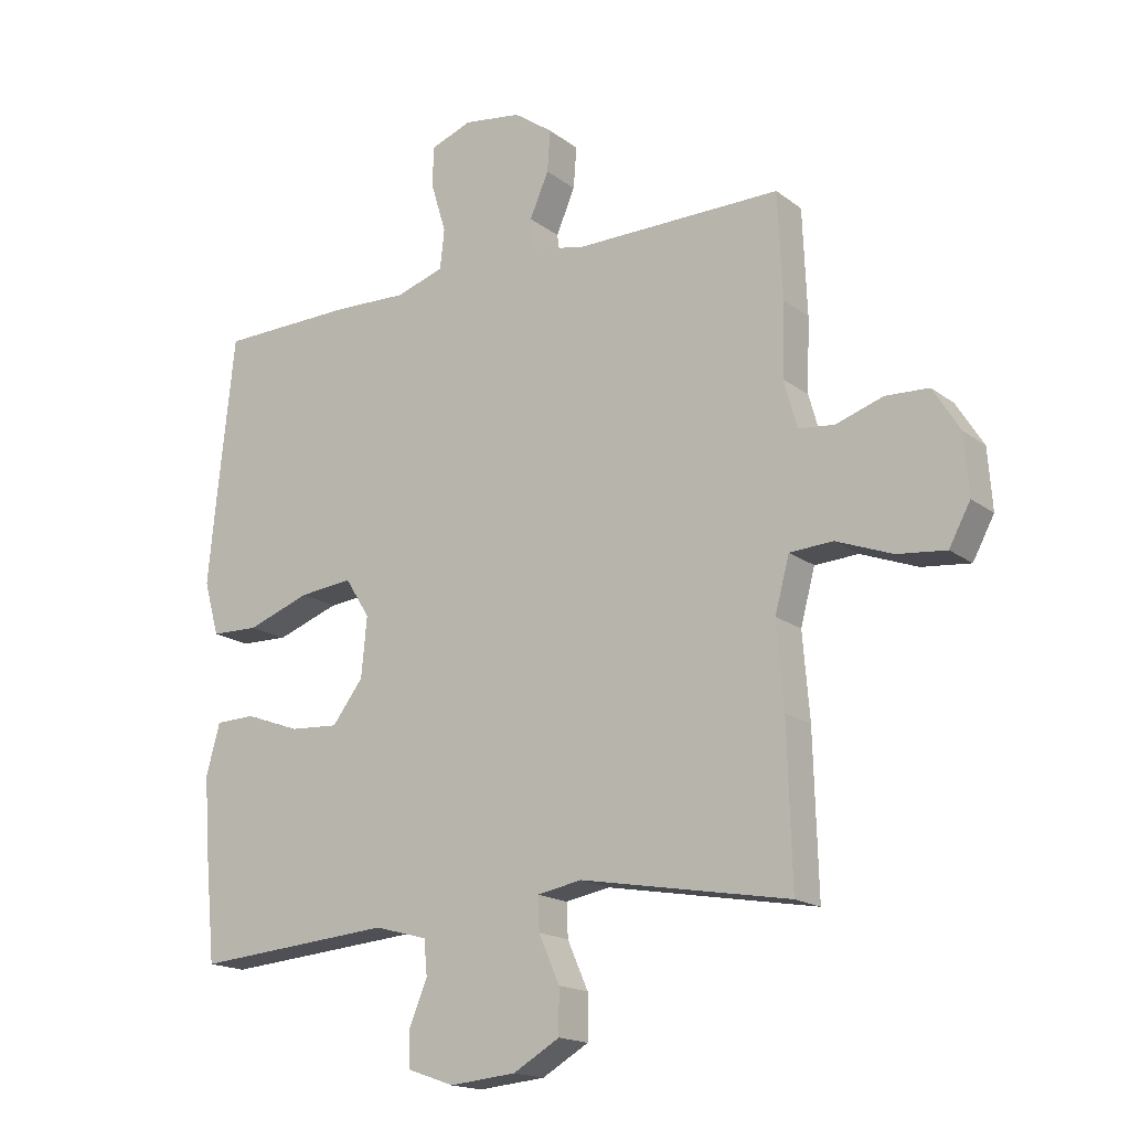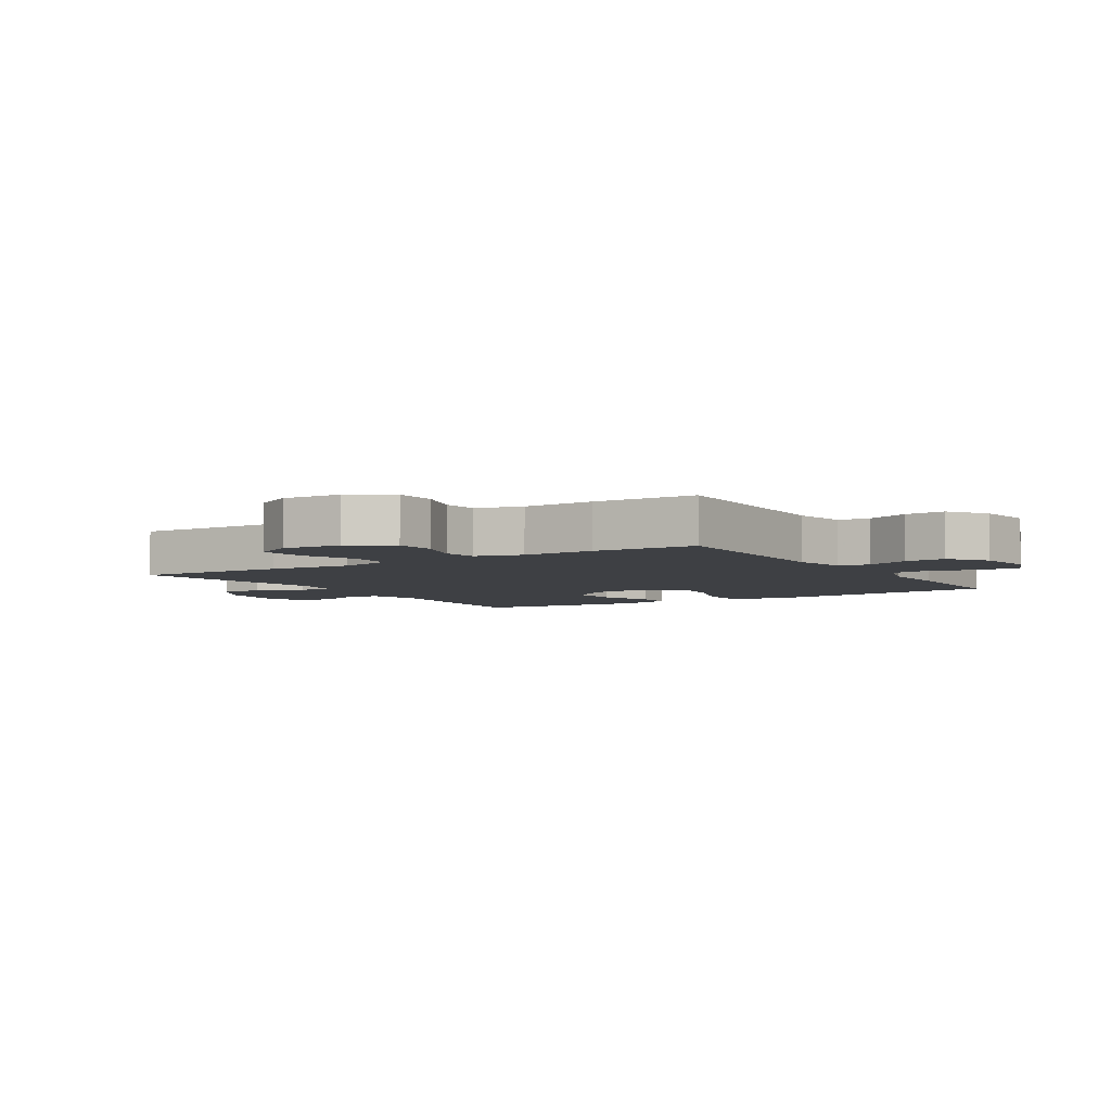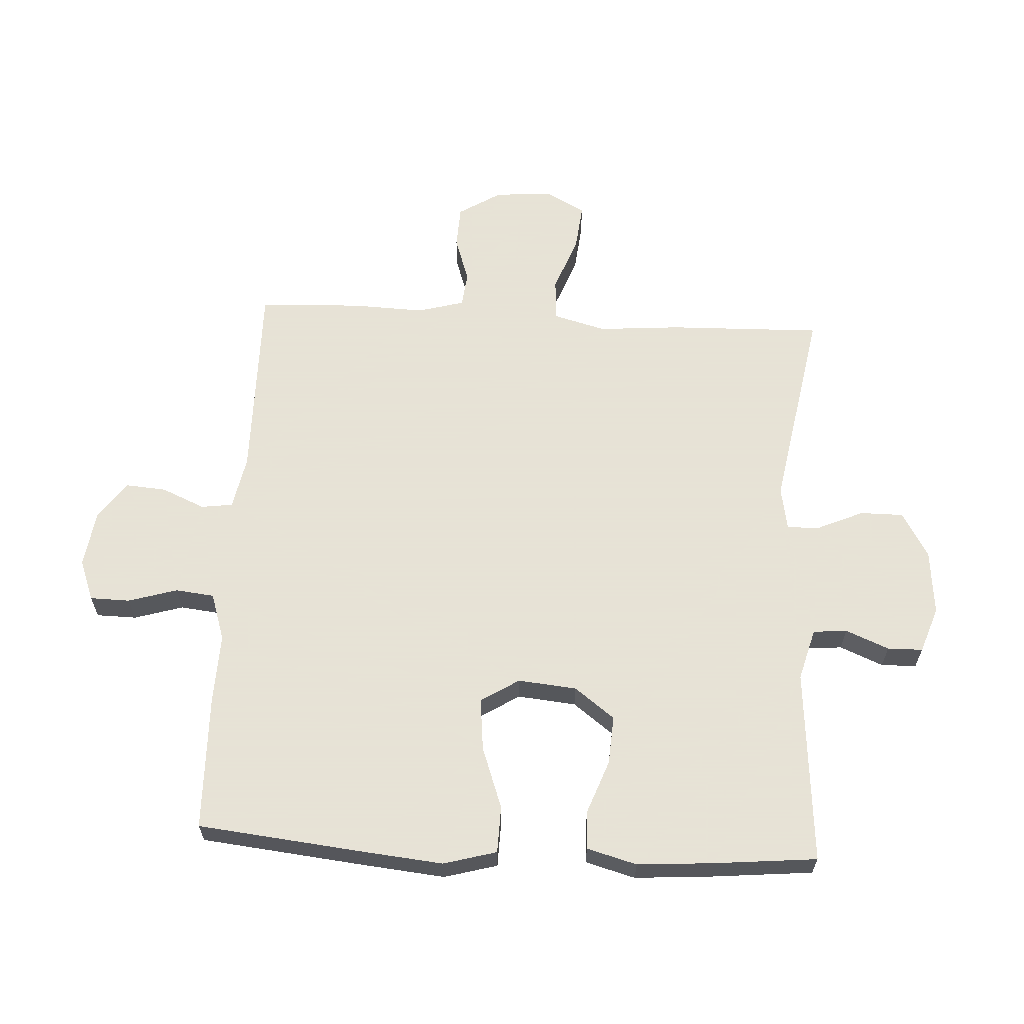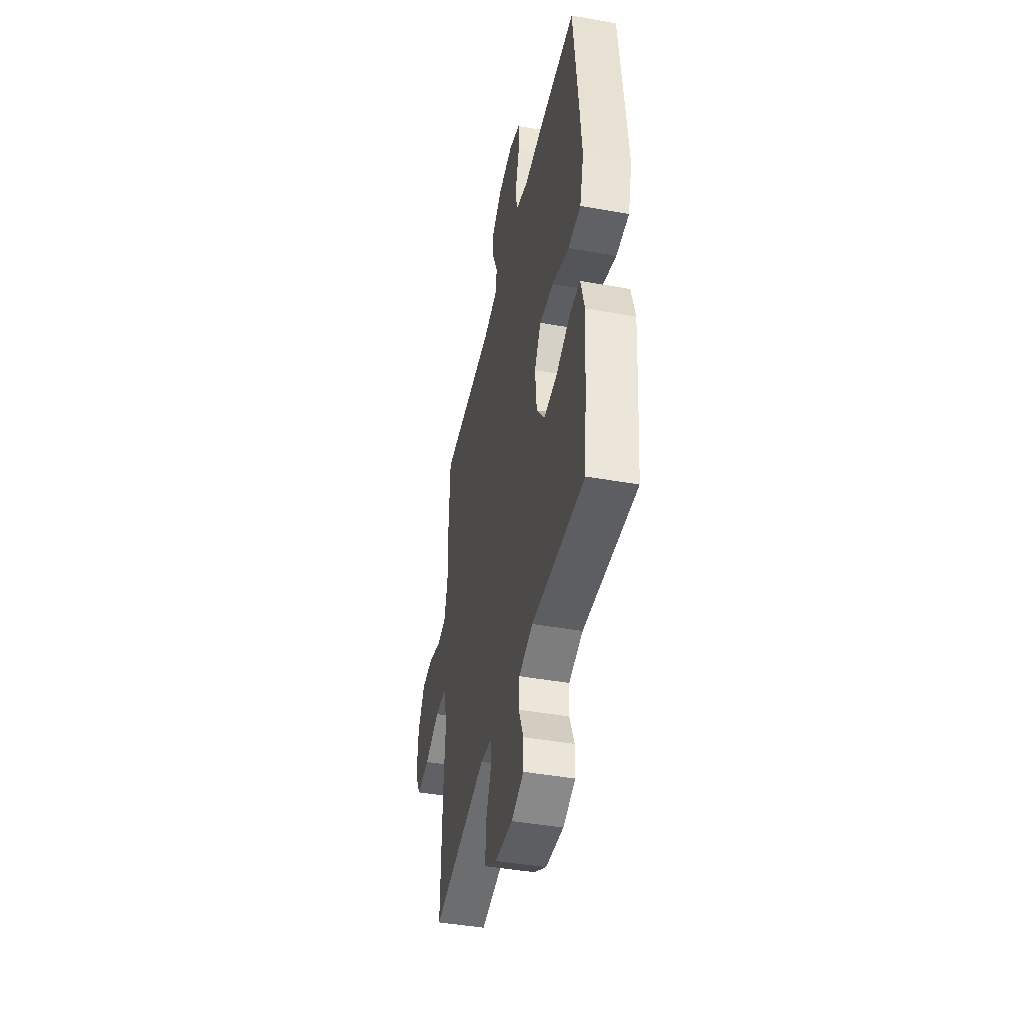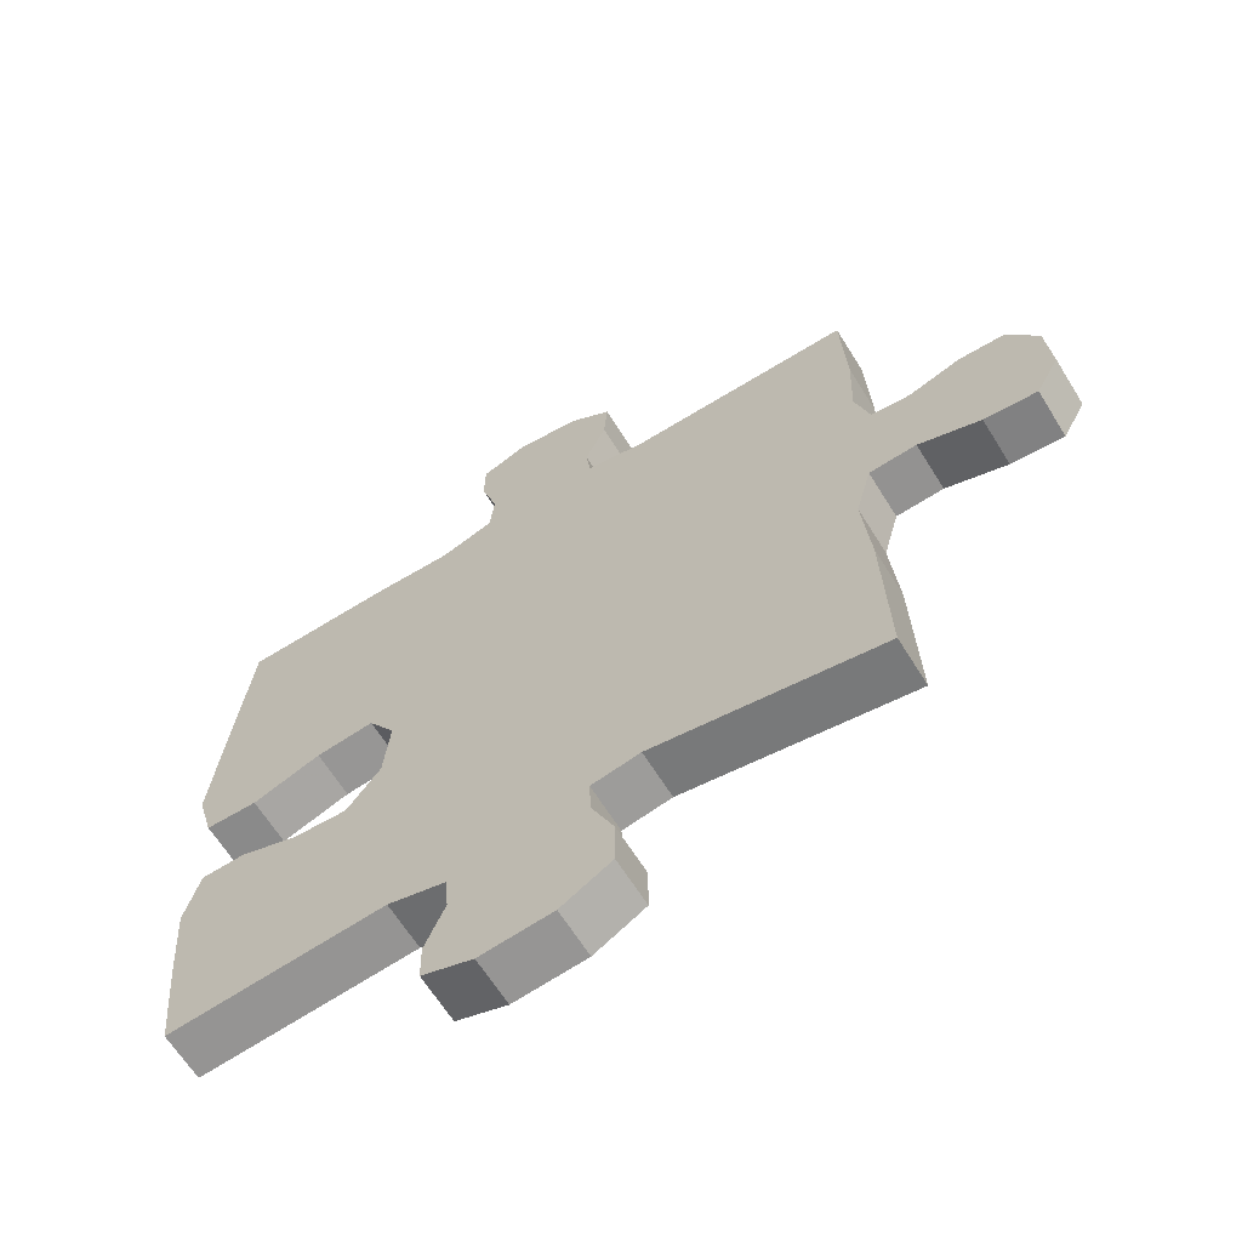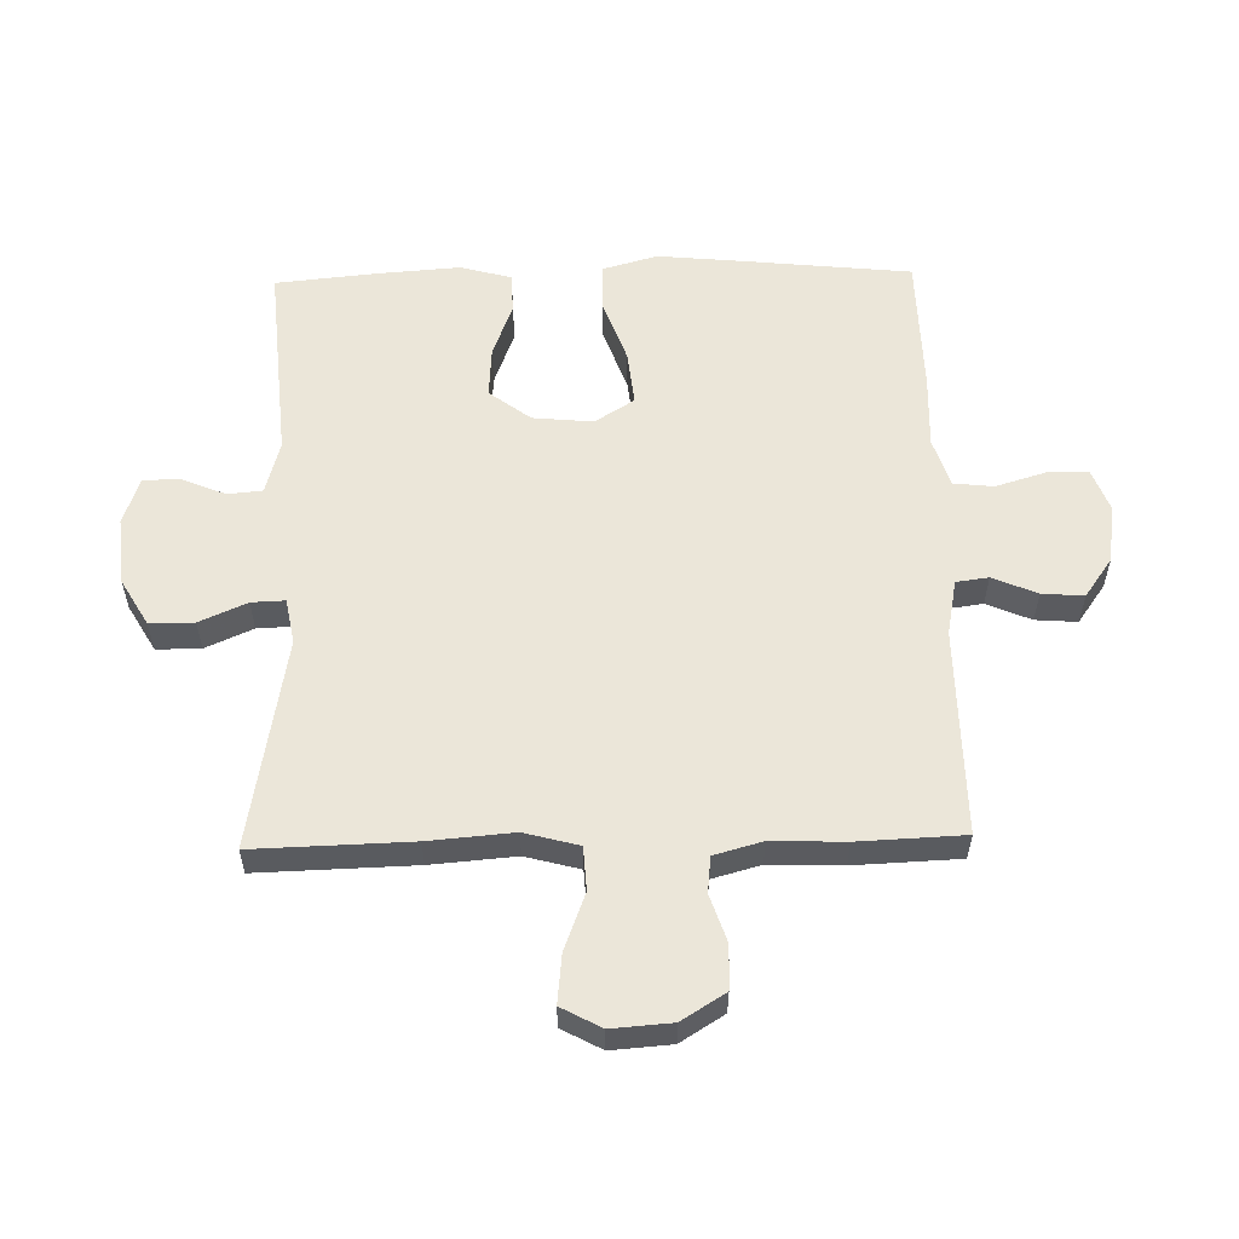
<metadata>
{"format":"obj","ext":"obj","renderer":"f3d","projection":"perspective","resolution":1024,"background":"white","views":[{"elev":-17.0,"azim":-145.6,"up":"+Z"},{"elev":-4.8,"azim":-57.8,"up":"+Y"},{"elev":62.8,"azim":93.2,"up":"+Y"},{"elev":-43.9,"azim":78.2,"up":"+Z"},{"elev":-64.4,"azim":-148.2,"up":"+Z"},{"elev":57.2,"azim":-91.3,"up":"+Y"}]}
</metadata>
<code>
v -0.5 0.07 0.5
v -0.173 0.07 0.497
v -0.086 0.07 0.514
v -0.079 0.07 0.565
v -0.109 0.07 0.635
v -0.114 0.07 0.701
v -0.052 0.07 0.745
v 0.04 0.07 0.758
v 0.106 0.07 0.733
v 0.107 0.07 0.668
v 0.083 0.07 0.589
v 0.09 0.07 0.526
v 0.167 0.07 0.501
v 0.283 0.07 0.505
v 0.5 0.07 0.5
v 0.528 0.07 0.234
v 0.541 0.07 0.101
v 0.517 0.07 0.015
v 0.441 0.07 0.013
v 0.341 0.07 0.049
v 0.256 0.07 0.058
v 0.217 0.07 -0.004
v 0.226 0.07 -0.099
v 0.275 0.07 -0.164
v 0.354 0.07 -0.159
v 0.44 0.07 -0.127
v 0.503 0.07 -0.129
v 0.525 0.07 -0.21
v 0.516 0.07 -0.334
v 0.5 0.07 -0.5
v 0.184 0.07 -0.474
v 0.1 0.07 -0.497
v 0.095 0.07 -0.552
v 0.124 0.07 -0.622
v 0.123 0.07 -0.679
v 0.049 0.07 -0.705
v -0.057 0.07 -0.695
v -0.131 0.07 -0.652
v -0.131 0.07 -0.582
v -0.098 0.07 -0.507
v -0.096 0.07 -0.454
v -0.167 0.07 -0.441
v -0.5 0.07 -0.5
v -0.493 0.07 -0.252
v -0.482 0.07 -0.118
v -0.505 0.07 -0.032
v -0.574 0.07 -0.028
v -0.664 0.07 -0.062
v -0.741 0.07 -0.07
v -0.775 0.07 -0.007
v -0.768 0.07 0.088
v -0.725 0.07 0.157
v -0.656 0.07 0.16
v -0.581 0.07 0.135
v -0.524 0.07 0.141
v -0.503 0.07 0.217
v -0.507 0.07 0.333
v -0.5 0 0.5
v -0.173 0 0.497
v -0.086 0 0.514
v -0.079 0 0.565
v -0.109 0 0.635
v -0.114 0 0.701
v -0.052 0 0.745
v 0.04 0 0.758
v 0.106 0 0.733
v 0.107 0 0.668
v 0.083 0 0.589
v 0.09 0 0.526
v 0.167 0 0.501
v 0.283 0 0.505
v 0.5 0 0.5
v 0.528 0 0.234
v 0.541 0 0.101
v 0.517 0 0.015
v 0.441 0 0.013
v 0.341 0 0.049
v 0.256 0 0.058
v 0.217 0 -0.004
v 0.226 0 -0.099
v 0.275 0 -0.164
v 0.354 0 -0.159
v 0.44 0 -0.127
v 0.503 0 -0.129
v 0.525 0 -0.21
v 0.516 0 -0.334
v 0.5 0 -0.5
v 0.184 0 -0.474
v 0.1 0 -0.497
v 0.095 0 -0.552
v 0.124 0 -0.622
v 0.123 0 -0.679
v 0.049 0 -0.705
v -0.057 0 -0.695
v -0.131 0 -0.652
v -0.131 0 -0.582
v -0.098 0 -0.507
v -0.096 0 -0.454
v -0.167 0 -0.441
v -0.5 0 -0.5
v -0.493 0 -0.252
v -0.482 0 -0.118
v -0.505 0 -0.032
v -0.574 0 -0.028
v -0.664 0 -0.062
v -0.741 0 -0.07
v -0.775 0 -0.007
v -0.768 0 0.088
v -0.725 0 0.157
v -0.656 0 0.16
v -0.581 0 0.135
v -0.524 0 0.141
v -0.503 0 0.217
v -0.507 0 0.333
f 56 57 1 2
f 55 56 2 3
f 52 53 54
f 51 52 54
f 50 51 54
f 49 50 54
f 48 49 54
f 47 48 54
f 46 47 54 55
f 45 46 55 3
f 44 45 3
f 43 44 3
f 42 43 3
f 38 39 40
f 37 38 40
f 36 37 40
f 35 36 40
f 34 35 40
f 33 34 40
f 32 33 40 41
f 31 32 41
f 29 30 31
f 28 29 31
f 27 28 31
f 26 27 31
f 25 26 31
f 31 41 42
f 25 31 42
f 24 25 42
f 18 19 20
f 17 18 20
f 16 17 20
f 15 16 20
f 14 15 20
f 13 14 20
f 12 13 20 21
f 9 10 11
f 8 9 11
f 7 8 11
f 6 7 11
f 5 6 11
f 4 5 11
f 4 11 12
f 12 21 22
f 4 12 22
f 3 4 22
f 23 24 42
f 3 22 23 42
f 59 58 114 113
f 60 59 113 112
f 111 110 109
f 111 109 108
f 111 108 107
f 111 107 106
f 111 106 105
f 111 105 104
f 112 111 104 103
f 60 112 103 102
f 60 102 101
f 60 101 100
f 60 100 99
f 97 96 95
f 97 95 94
f 97 94 93
f 97 93 92
f 97 92 91
f 97 91 90
f 98 97 90 89
f 98 89 88
f 88 87 86
f 88 86 85
f 88 85 84
f 88 84 83
f 88 83 82
f 99 98 88
f 99 88 82
f 99 82 81
f 77 76 75
f 77 75 74
f 77 74 73
f 77 73 72
f 77 72 71
f 77 71 70
f 78 77 70 69
f 68 67 66
f 68 66 65
f 68 65 64
f 68 64 63
f 68 63 62
f 68 62 61
f 69 68 61
f 79 78 69
f 79 69 61
f 79 61 60
f 99 81 80
f 99 80 79 60
f 1 58 59 2
f 2 59 60 3
f 3 60 61 4
f 4 61 62 5
f 5 62 63 6
f 6 63 64 7
f 7 64 65 8
f 8 65 66 9
f 9 66 67 10
f 10 67 68 11
f 11 68 69 12
f 12 69 70 13
f 13 70 71 14
f 14 71 72 15
f 15 72 73 16
f 16 73 74 17
f 17 74 75 18
f 18 75 76 19
f 19 76 77 20
f 20 77 78 21
f 21 78 79 22
f 22 79 80 23
f 23 80 81 24
f 24 81 82 25
f 25 82 83 26
f 26 83 84 27
f 27 84 85 28
f 28 85 86 29
f 29 86 87 30
f 30 87 88 31
f 31 88 89 32
f 32 89 90 33
f 33 90 91 34
f 34 91 92 35
f 35 92 93 36
f 36 93 94 37
f 37 94 95 38
f 38 95 96 39
f 39 96 97 40
f 40 97 98 41
f 41 98 99 42
f 42 99 100 43
f 43 100 101 44
f 44 101 102 45
f 45 102 103 46
f 46 103 104 47
f 47 104 105 48
f 48 105 106 49
f 49 106 107 50
f 50 107 108 51
f 51 108 109 52
f 52 109 110 53
f 53 110 111 54
f 54 111 112 55
f 55 112 113 56
f 56 113 114 57
f 57 114 58 1

</code>
